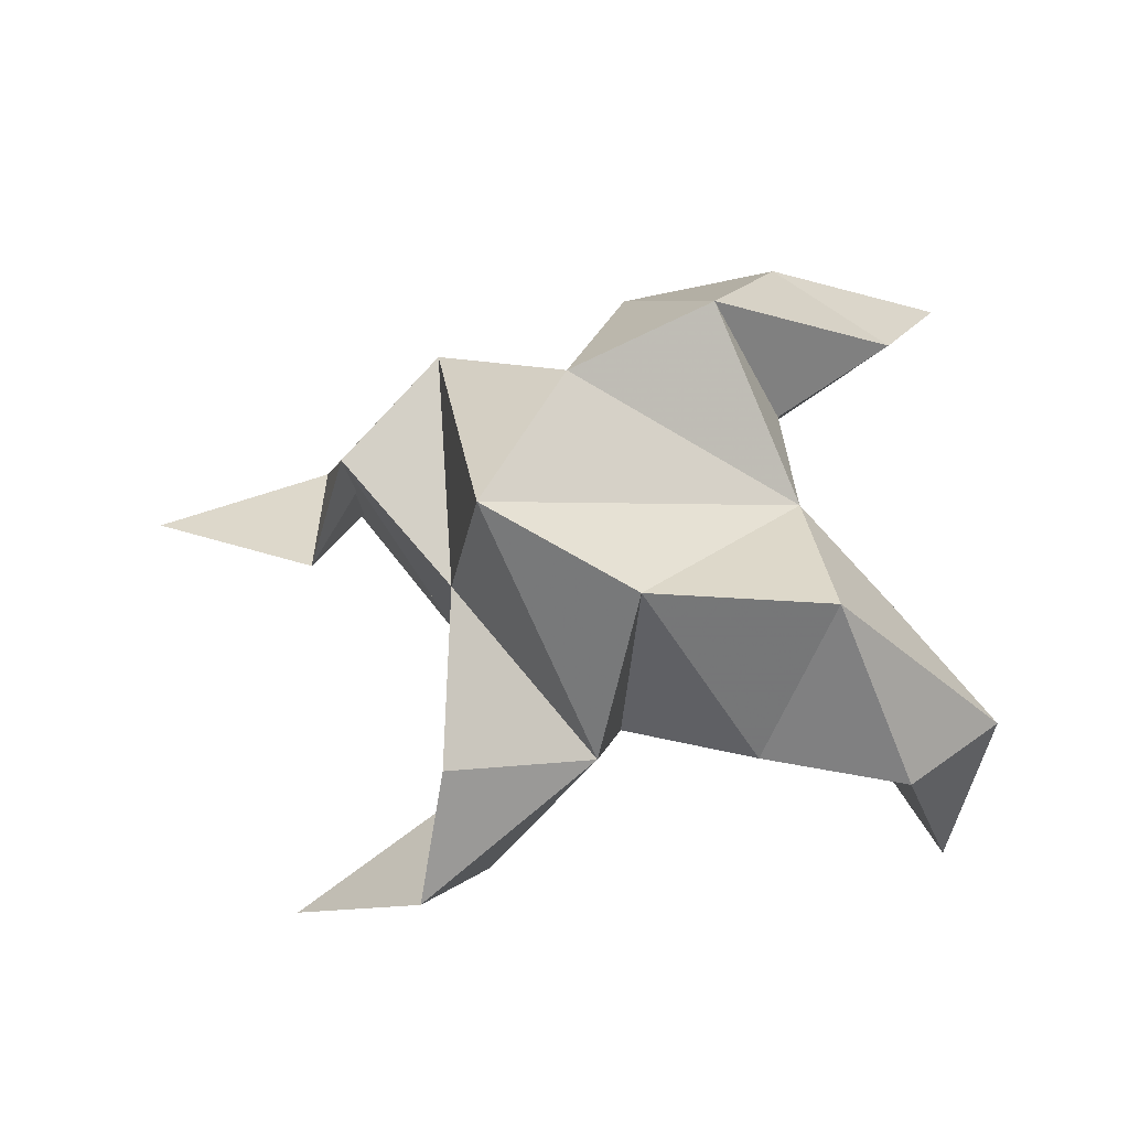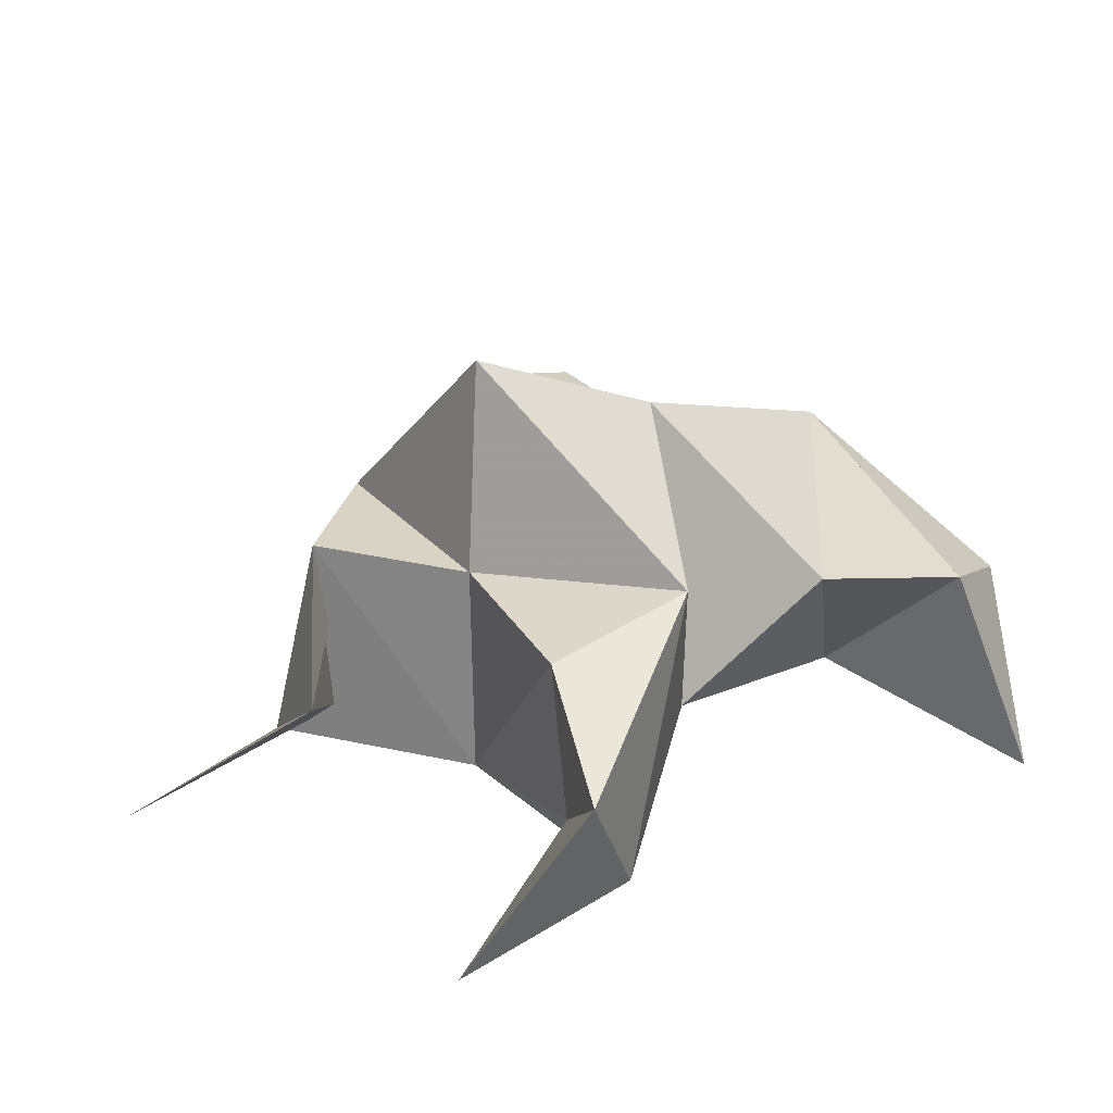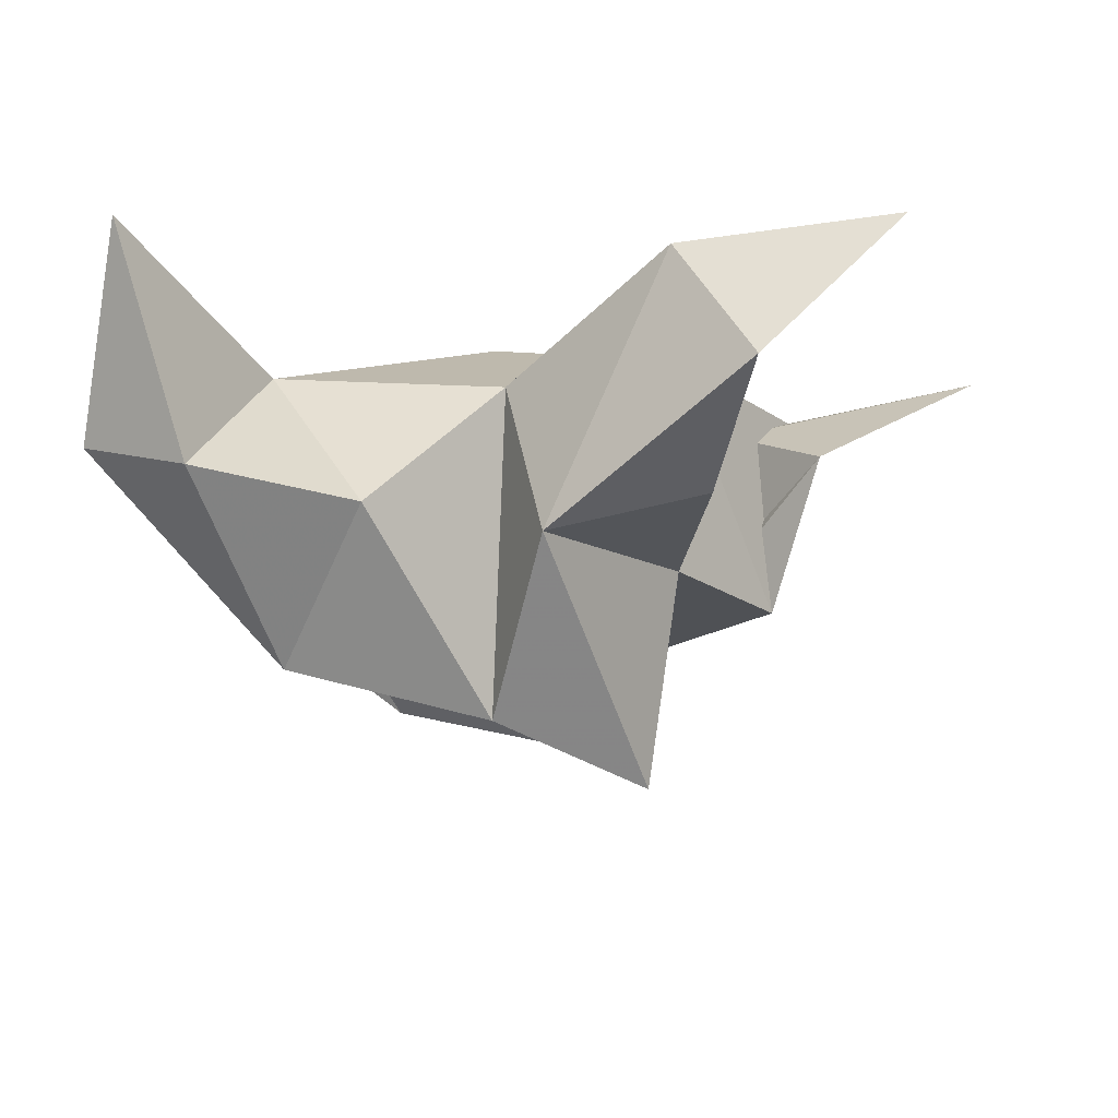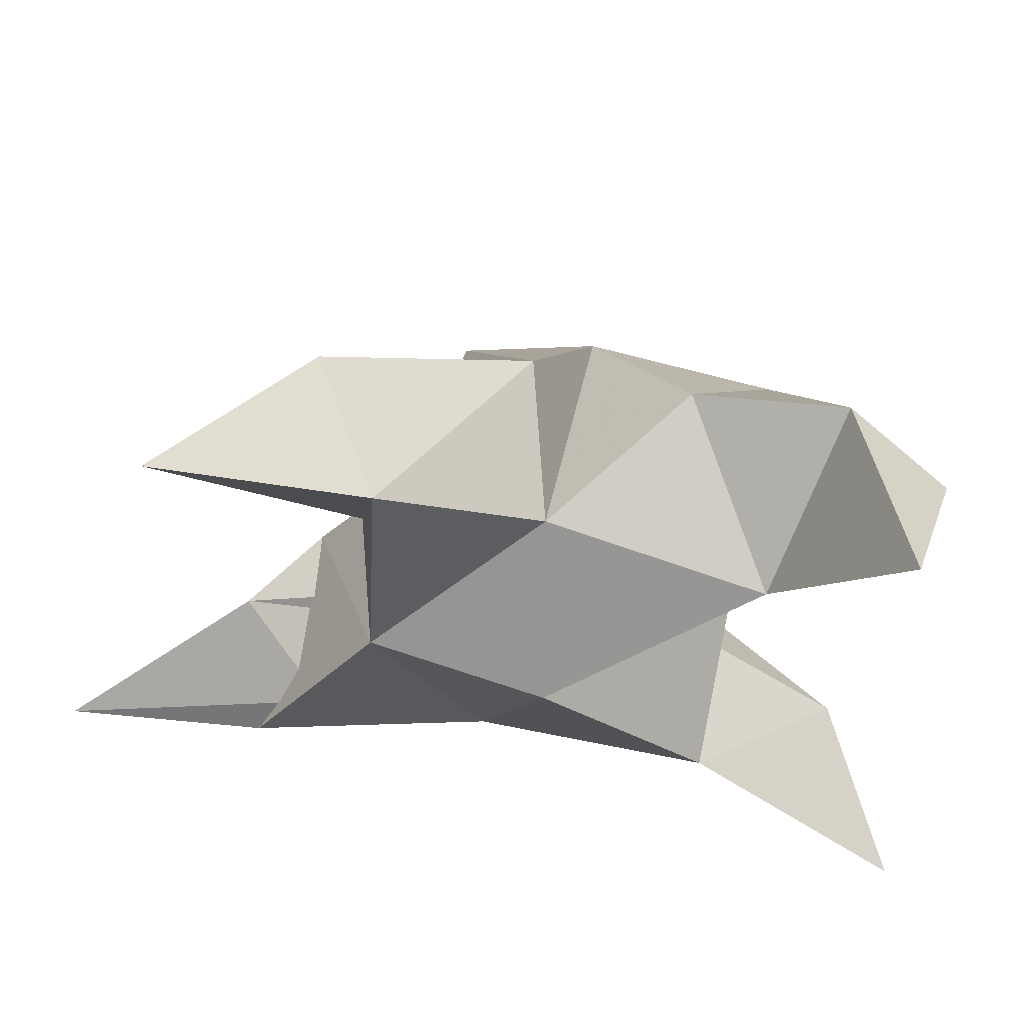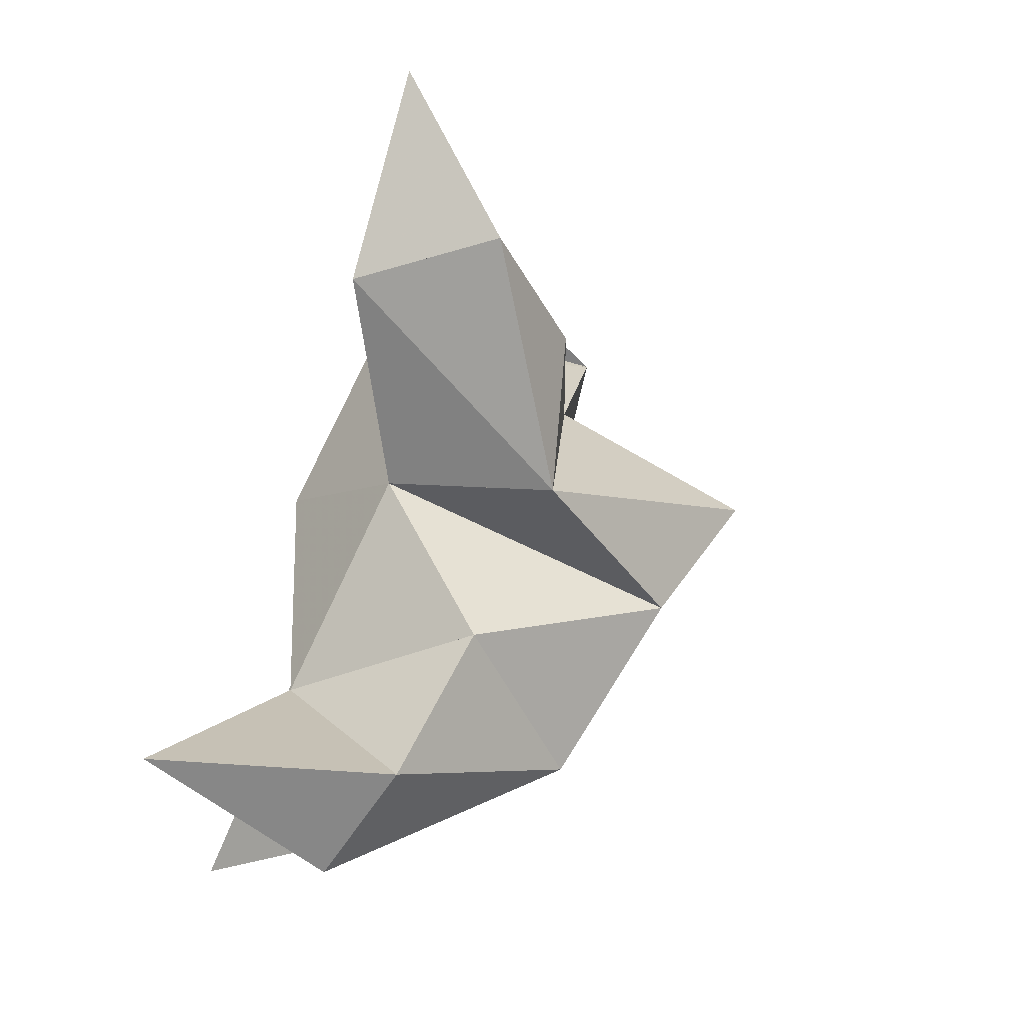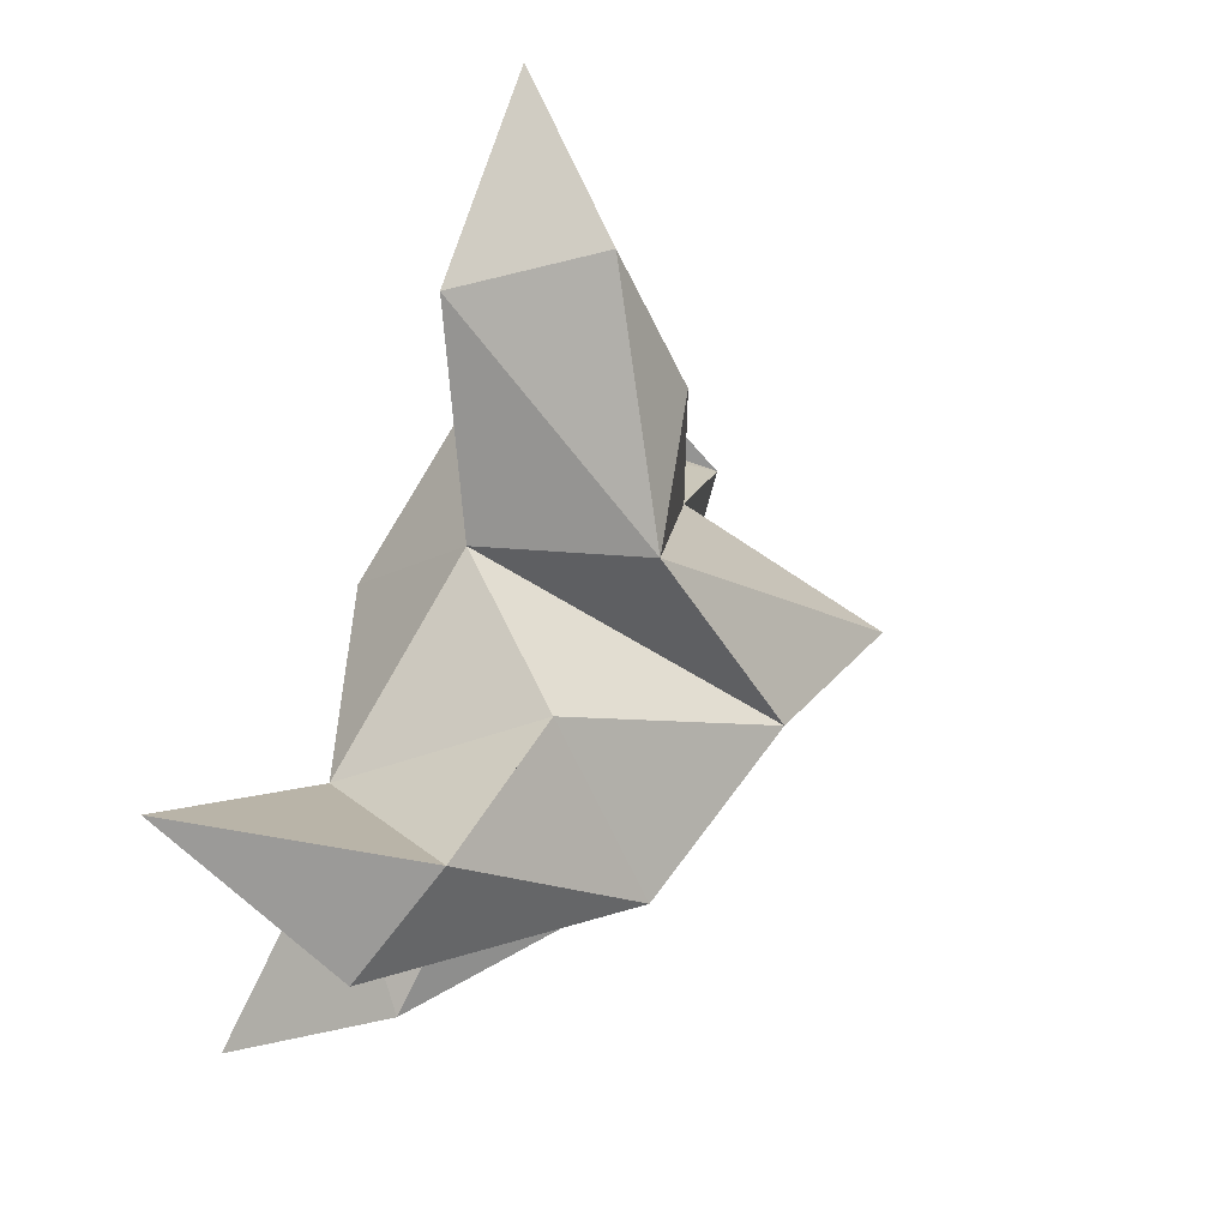
<metadata>
{"format":"obj","ext":"obj","renderer":"f3d","projection":"perspective","resolution":1024,"background":"white","views":[{"elev":79.3,"azim":-4.6,"up":"+Y"},{"elev":27.3,"azim":-33.2,"up":"+Y"},{"elev":70.3,"azim":178.4,"up":"+Z"},{"elev":56.2,"azim":6.8,"up":"+Z"},{"elev":76.1,"azim":107.4,"up":"+Z"},{"elev":68.6,"azim":111.3,"up":"+Z"}]}
</metadata>
<code>
v 0.4247 0.1282 0.0197
v 0.3953 0.1554 0.02732
v 0.4204 0.1254 7.5e-05
v 0.3882 0.1509 -0.001414
v 0.3798 0.1474 0.01791
v 0.4479 0.1424 0.006473
v 0.4126 0.101 0.01533
v 0.3866 0.1862 0.01035
v 0.3788 0.1062 0.02053
v 0.3423 0.1049 0.07485
v 0.4046 0.1519 0.05338
v 0.4751 0.1008 0.07316
v 0.3817 0.1067 0.06922
v 0.4142 0.1774 0.02721
v 0.4504 0.168 0.03049
v 0.4645 0.1363 0.0263
v 0.4829 0.1336 0.05077
v 0.4637 0.1415 0.06189
v 0.4349 0.1464 0.05503
v 0.4521 0.1154 0.03721
v 0.4104 0.1216 0.04487
v 0.3756 0.1455 0.0526
v 0.3688 0.1307 0.07641
v 0.3782 0.1124 0.05383
v 0.3175 0.1 -0.008839
v 0.3805 0.1478 -0.02721
v 0.4856 0.1 -0.04245
v 0.3539 0.1043 -0.01606
v 0.4045 0.1697 -0.01651
v 0.4337 0.1588 -0.0308
v 0.4465 0.1331 -0.01369
v 0.4707 0.1292 -0.02765
v 0.4497 0.1224 -0.04728
v 0.4182 0.1279 -0.04161
v 0.4442 0.1073 -0.0166
v 0.3991 0.1127 -0.01863
v 0.3604 0.1472 -0.008402
v 0.351 0.1208 0.006572
v 0.3666 0.1092 -0.01056
f 1 2 4
f 1 2 7
f 1 2 8
f 1 2 14
f 1 2 21
f 1 2 29
f 1 3 4
f 1 3 6
f 1 3 7
f 1 3 29
f 1 4 7
f 1 4 8
f 1 4 29
f 1 6 7
f 1 6 8
f 1 6 14
f 1 6 15
f 1 6 20
f 1 6 29
f 1 7 20
f 1 7 21
f 1 8 14
f 1 8 29
f 1 14 15
f 1 14 19
f 1 14 21
f 1 15 19
f 1 15 20
f 1 19 20
f 1 19 21
f 1 20 21
f 2 4 5
f 2 4 7
f 2 4 8
f 2 4 9
f 2 4 29
f 2 5 8
f 2 5 9
f 2 5 11
f 2 7 9
f 2 7 21
f 2 8 11
f 2 8 14
f 2 8 29
f 2 9 11
f 2 9 21
f 2 11 14
f 2 11 21
f 2 14 21
f 3 4 7
f 3 4 29
f 3 4 36
f 3 6 7
f 3 6 29
f 3 6 30
f 3 6 35
f 3 7 35
f 3 7 36
f 3 29 30
f 3 29 34
f 3 29 36
f 3 30 34
f 3 30 35
f 3 34 35
f 3 34 36
f 3 35 36
f 4 5 8
f 4 5 9
f 4 5 26
f 4 7 9
f 4 7 36
f 4 8 26
f 4 8 29
f 4 9 26
f 4 9 36
f 4 26 29
f 4 26 36
f 4 29 36
f 5 8 11
f 5 8 26
f 5 9 11
f 5 9 22
f 5 9 24
f 5 9 26
f 5 9 37
f 5 9 39
f 5 11 22
f 5 22 24
f 5 26 37
f 5 37 39
f 6 7 20
f 6 7 35
f 6 8 14
f 6 8 29
f 6 14 15
f 6 15 16
f 6 15 20
f 6 16 20
f 6 29 30
f 6 30 31
f 6 30 35
f 6 31 35
f 7 9 21
f 7 9 36
f 7 20 21
f 7 35 36
f 8 11 14
f 8 26 29
f 9 11 13
f 9 11 21
f 9 11 22
f 9 13 21
f 9 13 22
f 9 13 24
f 9 22 24
f 9 26 28
f 9 26 36
f 9 26 37
f 9 28 36
f 9 28 37
f 9 28 39
f 9 37 39
f 10 13 23
f 10 13 24
f 10 23 24
f 11 13 21
f 11 13 22
f 11 13 23
f 11 14 21
f 11 22 23
f 12 17 18
f 12 17 20
f 12 18 20
f 13 22 23
f 13 22 24
f 13 23 24
f 14 15 19
f 14 19 21
f 15 16 17
f 15 16 18
f 15 16 19
f 15 16 20
f 15 17 18
f 15 17 20
f 15 18 19
f 15 18 20
f 15 19 20
f 16 17 18
f 16 17 20
f 16 18 19
f 16 18 20
f 16 19 20
f 17 18 20
f 18 19 20
f 19 20 21
f 22 23 24
f 25 28 38
f 25 28 39
f 25 38 39
f 26 28 36
f 26 28 37
f 26 28 38
f 26 29 36
f 26 37 38
f 27 32 33
f 27 32 35
f 27 33 35
f 28 37 38
f 28 37 39
f 28 38 39
f 29 30 34
f 29 34 36
f 30 31 32
f 30 31 33
f 30 31 34
f 30 31 35
f 30 32 33
f 30 32 35
f 30 33 34
f 30 33 35
f 30 34 35
f 31 32 33
f 31 32 35
f 31 33 34
f 31 33 35
f 31 34 35
f 32 33 35
f 33 34 35
f 34 35 36
f 37 38 39

</code>
